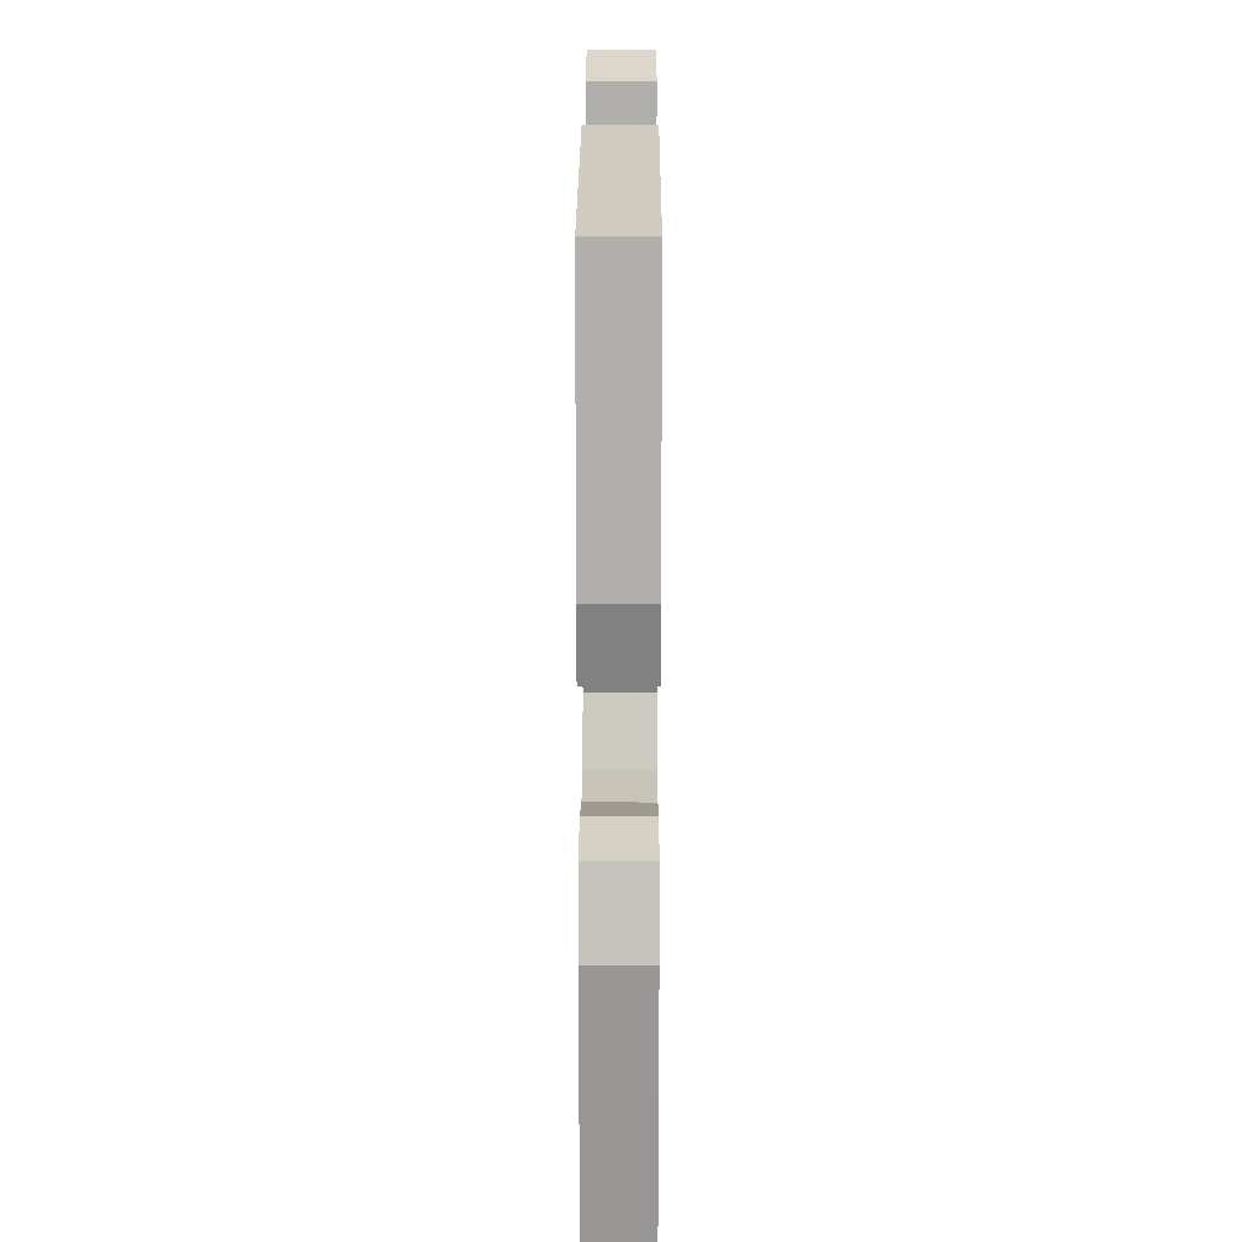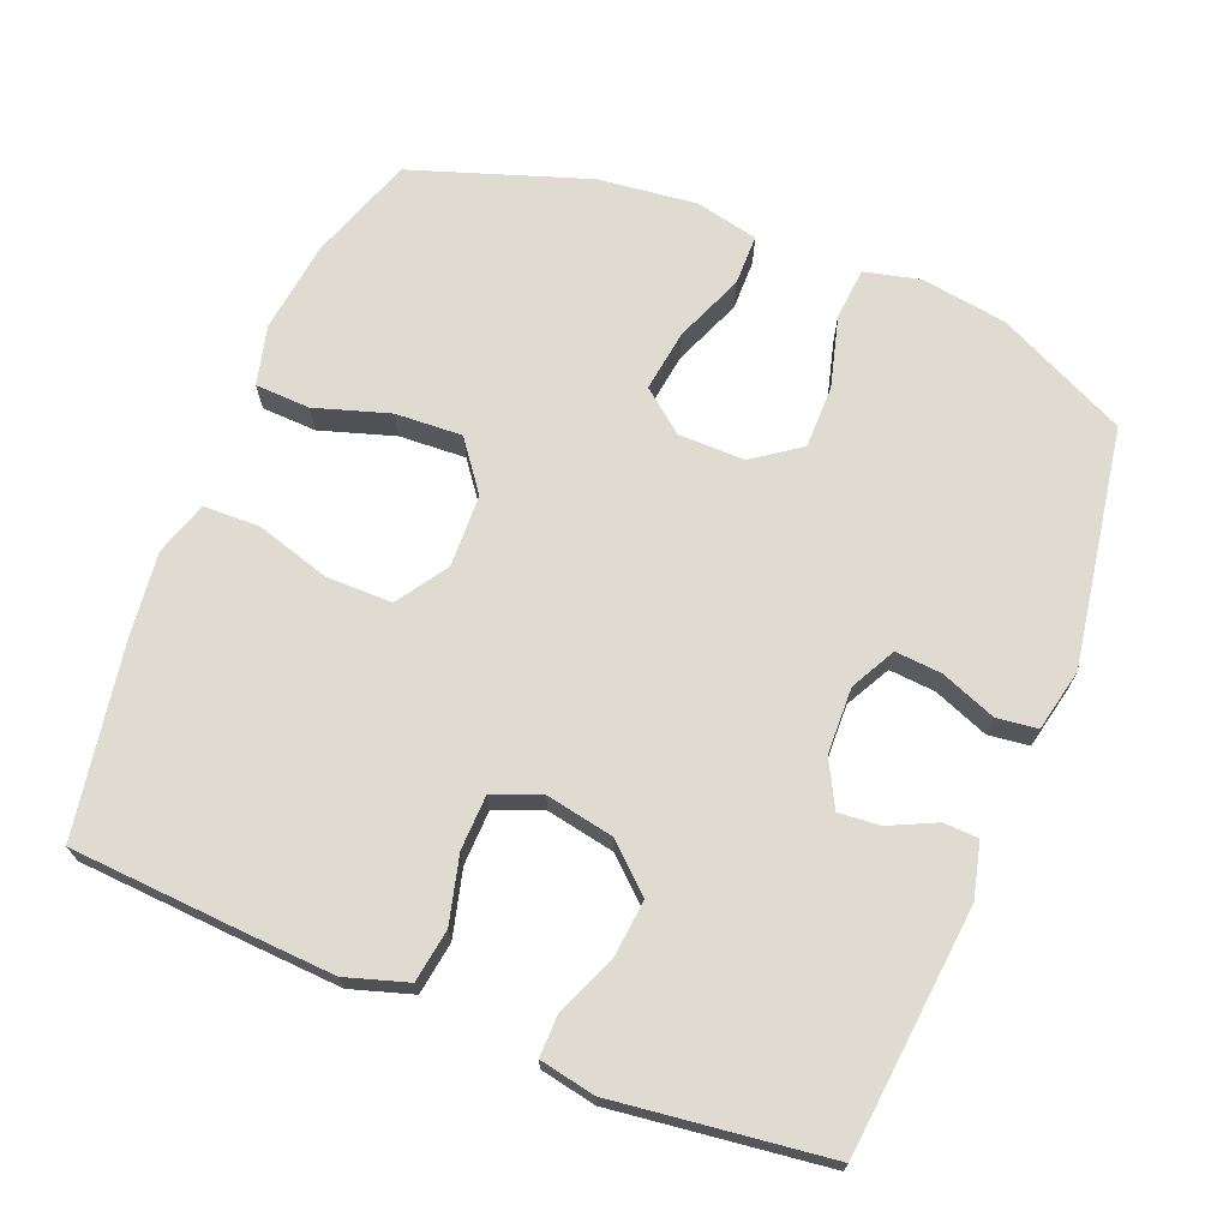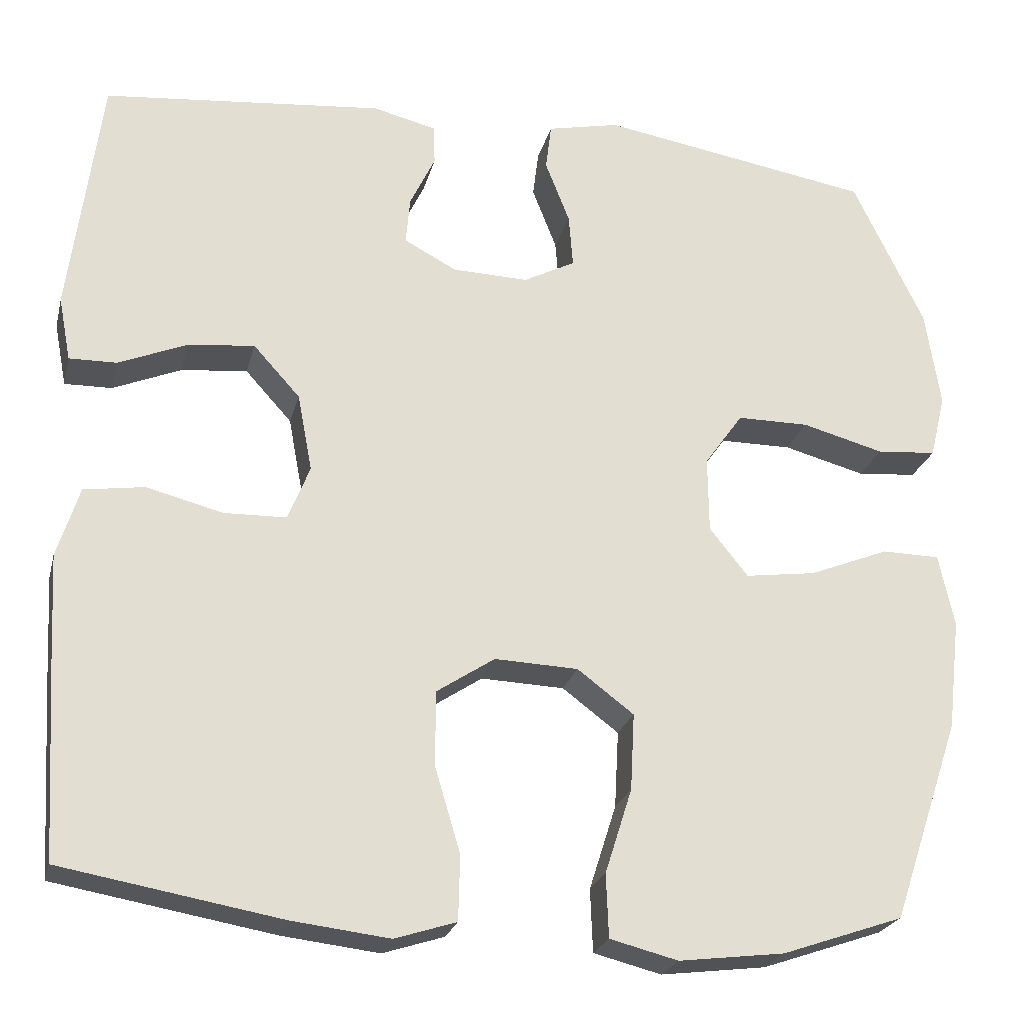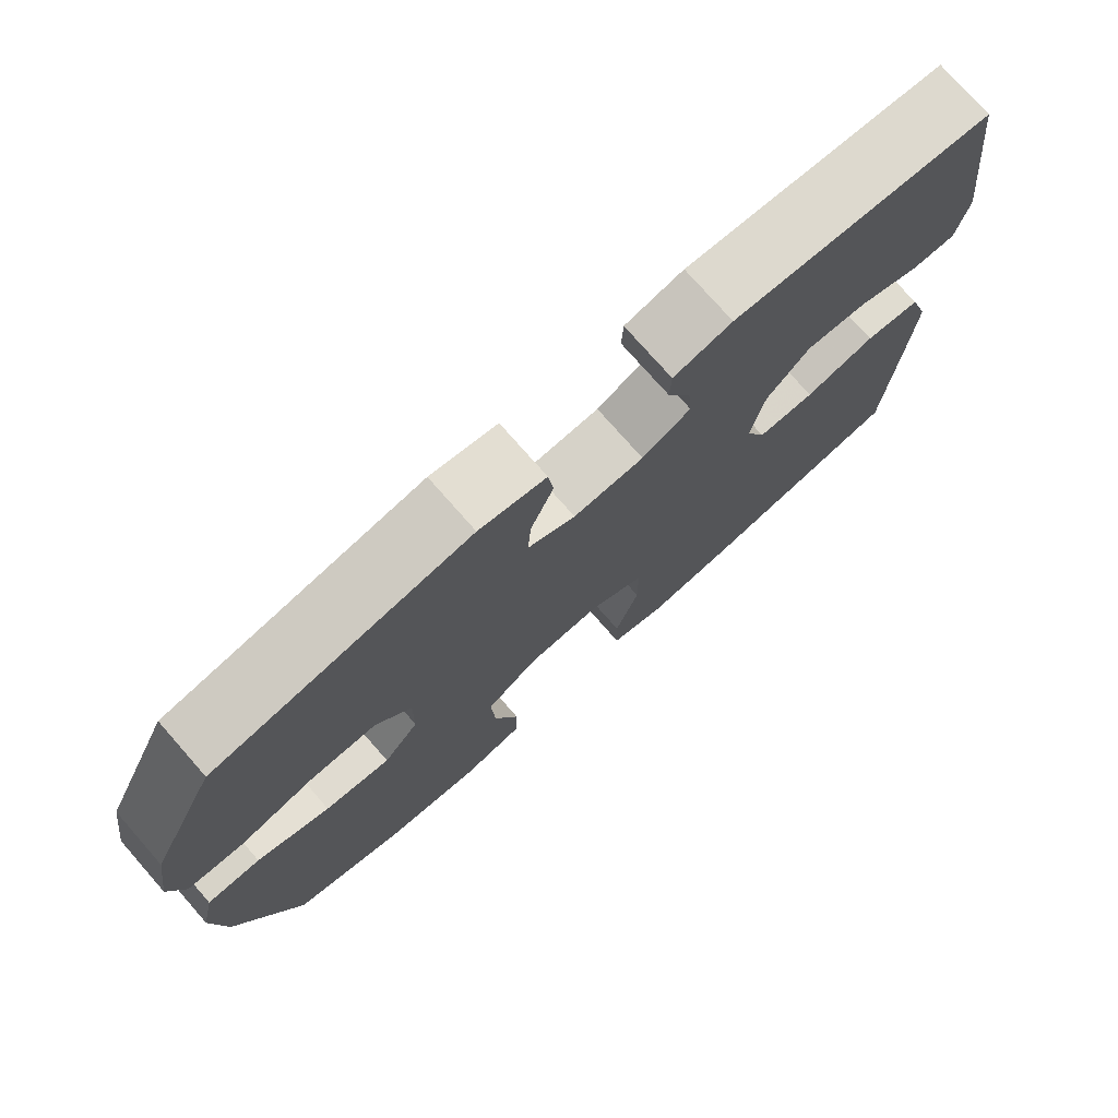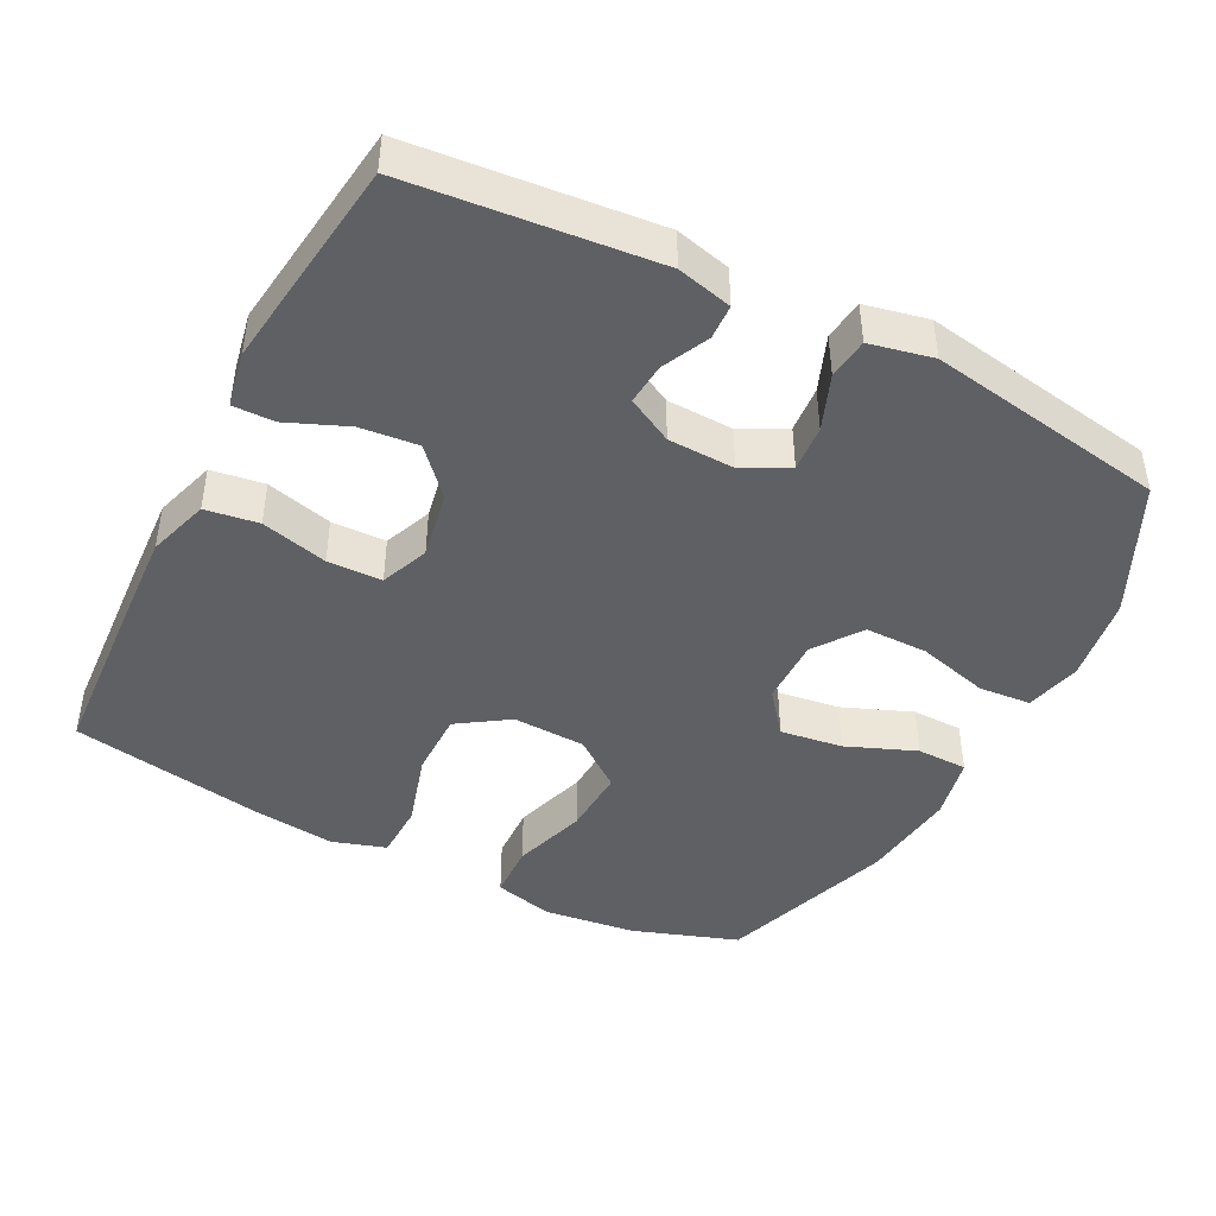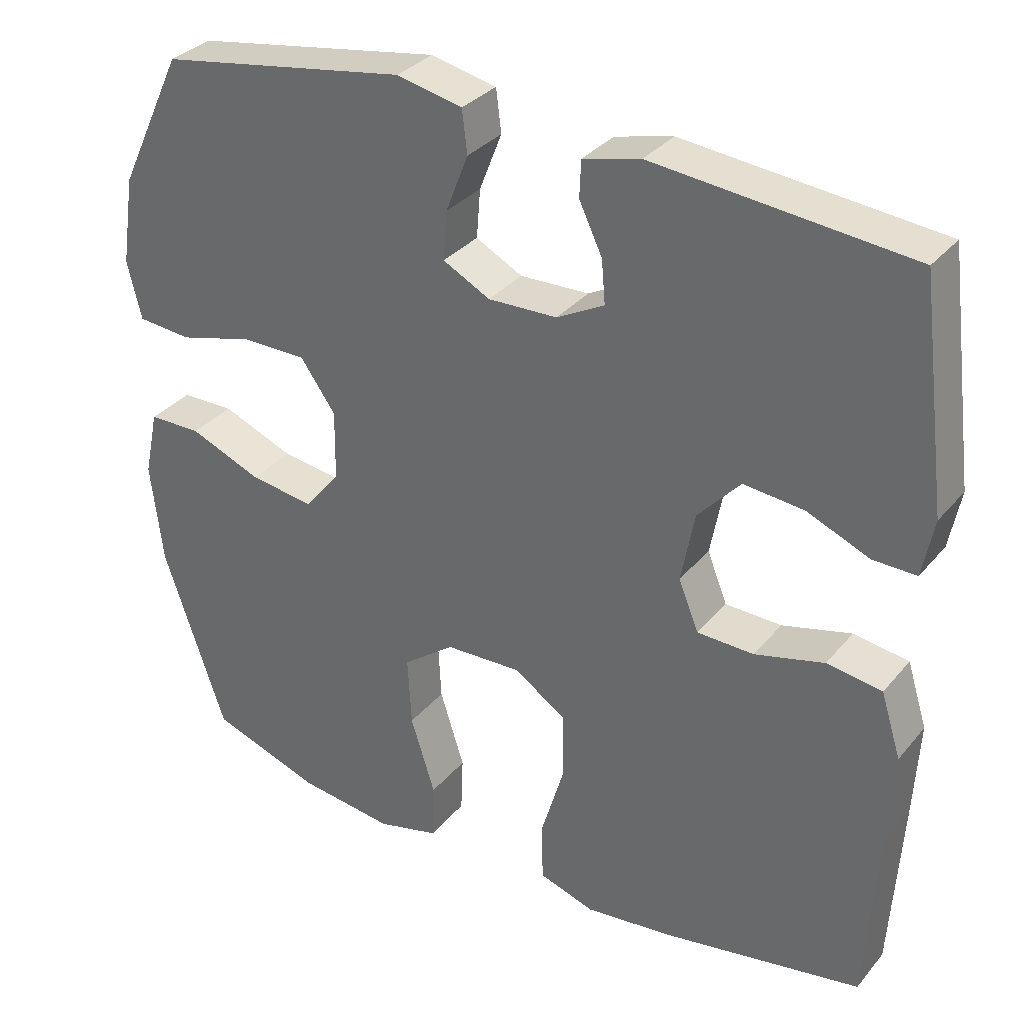
<metadata>
{"format":"obj","ext":"obj","renderer":"f3d","projection":"perspective","resolution":1024,"background":"white","views":[{"elev":18.6,"azim":-89.8,"up":"+Z"},{"elev":69.8,"azim":-68.0,"up":"+Y"},{"elev":-23.8,"azim":-13.5,"up":"+Z"},{"elev":76.0,"azim":138.7,"up":"+Z"},{"elev":-44.4,"azim":-27.2,"up":"+Y"},{"elev":32.7,"azim":-147.0,"up":"+Z"}]}
</metadata>
<code>
v -0.5 0.07 0.5
v -0.157 0.07 0.533
v -0.08 0.07 0.514
v -0.078 0.07 0.465
v -0.109 0.07 0.4
v -0.114 0.07 0.342
v -0.05 0.07 0.308
v 0.043 0.07 0.305
v 0.106 0.07 0.338
v 0.101 0.07 0.403
v 0.071 0.07 0.48
v 0.078 0.07 0.537
v 0.166 0.07 0.556
v 0.5 0.07 0.5
v 0.587 0.07 0.318
v 0.605 0.07 0.198
v 0.586 0.07 0.12
v 0.513 0.07 0.114
v 0.413 0.07 0.141
v 0.325 0.07 0.141
v 0.278 0.07 0.075
v 0.279 0.07 -0.018
v 0.326 0.07 -0.077
v 0.413 0.07 -0.065
v 0.51 0.07 -0.026
v 0.581 0.07 -0.027
v 0.6 0.07 -0.116
v 0.584 0.07 -0.253
v 0.5 0.07 -0.5
v 0.352 0.07 -0.551
v 0.223 0.07 -0.567
v 0.14 0.07 -0.546
v 0.137 0.07 -0.469
v 0.17 0.07 -0.365
v 0.175 0.07 -0.271
v 0.106 0.07 -0.219
v 0.004 0.07 -0.215
v -0.067 0.07 -0.262
v -0.067 0.07 -0.354
v -0.036 0.07 -0.458
v -0.038 0.07 -0.537
v -0.113 0.07 -0.561
v -0.232 0.07 -0.547
v -0.5 0.07 -0.5
v -0.515 0.07 -0.26
v -0.522 0.07 -0.132
v -0.495 0.07 -0.046
v -0.421 0.07 -0.035
v -0.328 0.07 -0.059
v -0.252 0.07 -0.057
v -0.225 0.07 0.01
v -0.243 0.07 0.105
v -0.3 0.07 0.168
v -0.381 0.07 0.16
v -0.465 0.07 0.125
v -0.523 0.07 0.124
v -0.538 0.07 0.202
v -0.5 0 0.5
v -0.157 0 0.533
v -0.08 0 0.514
v -0.078 0 0.465
v -0.109 0 0.4
v -0.114 0 0.342
v -0.05 0 0.308
v 0.043 0 0.305
v 0.106 0 0.338
v 0.101 0 0.403
v 0.071 0 0.48
v 0.078 0 0.537
v 0.166 0 0.556
v 0.5 0 0.5
v 0.587 0 0.318
v 0.605 0 0.198
v 0.586 0 0.12
v 0.513 0 0.114
v 0.413 0 0.141
v 0.325 0 0.141
v 0.278 0 0.075
v 0.279 0 -0.018
v 0.326 0 -0.077
v 0.413 0 -0.065
v 0.51 0 -0.026
v 0.581 0 -0.027
v 0.6 0 -0.116
v 0.584 0 -0.253
v 0.5 0 -0.5
v 0.352 0 -0.551
v 0.223 0 -0.567
v 0.14 0 -0.546
v 0.137 0 -0.469
v 0.17 0 -0.365
v 0.175 0 -0.271
v 0.106 0 -0.219
v 0.004 0 -0.215
v -0.067 0 -0.262
v -0.067 0 -0.354
v -0.036 0 -0.458
v -0.038 0 -0.537
v -0.113 0 -0.561
v -0.232 0 -0.547
v -0.5 0 -0.5
v -0.515 0 -0.26
v -0.522 0 -0.132
v -0.495 0 -0.046
v -0.421 0 -0.035
v -0.328 0 -0.059
v -0.252 0 -0.057
v -0.225 0 0.01
v -0.243 0 0.105
v -0.3 0 0.168
v -0.381 0 0.16
v -0.465 0 0.125
v -0.523 0 0.124
v -0.538 0 0.202
f 3 4 5
f 2 3 5
f 1 2 5
f 57 1 5
f 56 57 5
f 55 56 5
f 54 55 5
f 53 54 5 6
f 52 53 6 7
f 51 52 7 8
f 50 51 8 9
f 47 48 49
f 46 47 49
f 45 46 49
f 44 45 49
f 43 44 49
f 42 43 49
f 41 42 49
f 40 41 49
f 39 40 49
f 38 39 49 50
f 37 38 50 9
f 32 33 34
f 31 32 34
f 30 31 34
f 29 30 34
f 28 29 34
f 27 28 34
f 26 27 34
f 25 26 34
f 24 25 34
f 23 24 34 35
f 22 23 35 36
f 17 18 19
f 16 17 19
f 15 16 19
f 14 15 19
f 13 14 19
f 12 13 19
f 11 12 19
f 10 11 19
f 9 10 19 20
f 36 37 9
f 22 36 9
f 21 22 9
f 9 20 21
f 62 61 60
f 62 60 59
f 62 59 58
f 62 58 114
f 62 114 113
f 62 113 112
f 62 112 111
f 63 62 111 110
f 64 63 110 109
f 65 64 109 108
f 66 65 108 107
f 106 105 104
f 106 104 103
f 106 103 102
f 106 102 101
f 106 101 100
f 106 100 99
f 106 99 98
f 106 98 97
f 106 97 96
f 107 106 96 95
f 66 107 95 94
f 91 90 89
f 91 89 88
f 91 88 87
f 91 87 86
f 91 86 85
f 91 85 84
f 91 84 83
f 91 83 82
f 91 82 81
f 92 91 81 80
f 93 92 80 79
f 76 75 74
f 76 74 73
f 76 73 72
f 76 72 71
f 76 71 70
f 76 70 69
f 76 69 68
f 76 68 67
f 77 76 67 66
f 66 94 93
f 66 93 79
f 66 79 78
f 78 77 66
f 1 58 59 2
f 2 59 60 3
f 3 60 61 4
f 4 61 62 5
f 5 62 63 6
f 6 63 64 7
f 7 64 65 8
f 8 65 66 9
f 9 66 67 10
f 10 67 68 11
f 11 68 69 12
f 12 69 70 13
f 13 70 71 14
f 14 71 72 15
f 15 72 73 16
f 16 73 74 17
f 17 74 75 18
f 18 75 76 19
f 19 76 77 20
f 20 77 78 21
f 21 78 79 22
f 22 79 80 23
f 23 80 81 24
f 24 81 82 25
f 25 82 83 26
f 26 83 84 27
f 27 84 85 28
f 28 85 86 29
f 29 86 87 30
f 30 87 88 31
f 31 88 89 32
f 32 89 90 33
f 33 90 91 34
f 34 91 92 35
f 35 92 93 36
f 36 93 94 37
f 37 94 95 38
f 38 95 96 39
f 39 96 97 40
f 40 97 98 41
f 41 98 99 42
f 42 99 100 43
f 43 100 101 44
f 44 101 102 45
f 45 102 103 46
f 46 103 104 47
f 47 104 105 48
f 48 105 106 49
f 49 106 107 50
f 50 107 108 51
f 51 108 109 52
f 52 109 110 53
f 53 110 111 54
f 54 111 112 55
f 55 112 113 56
f 56 113 114 57
f 57 114 58 1

</code>
